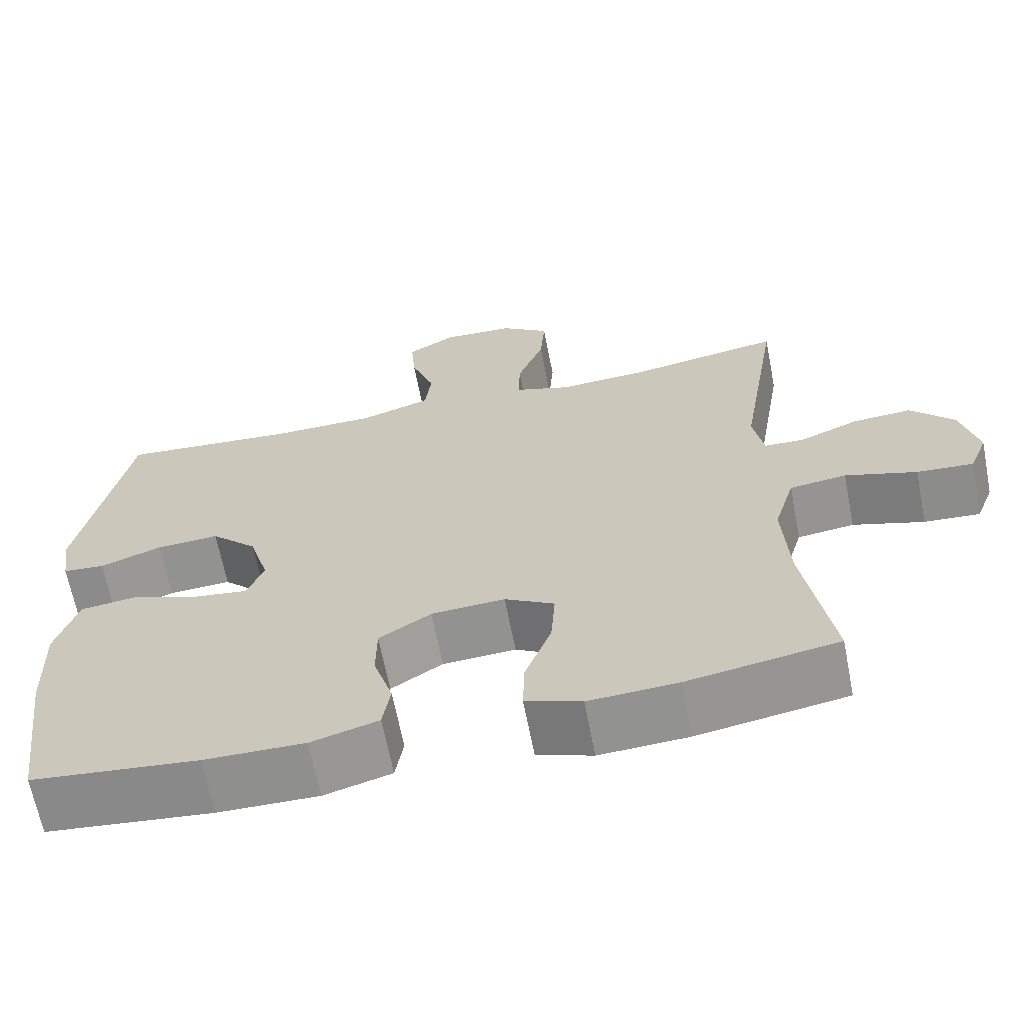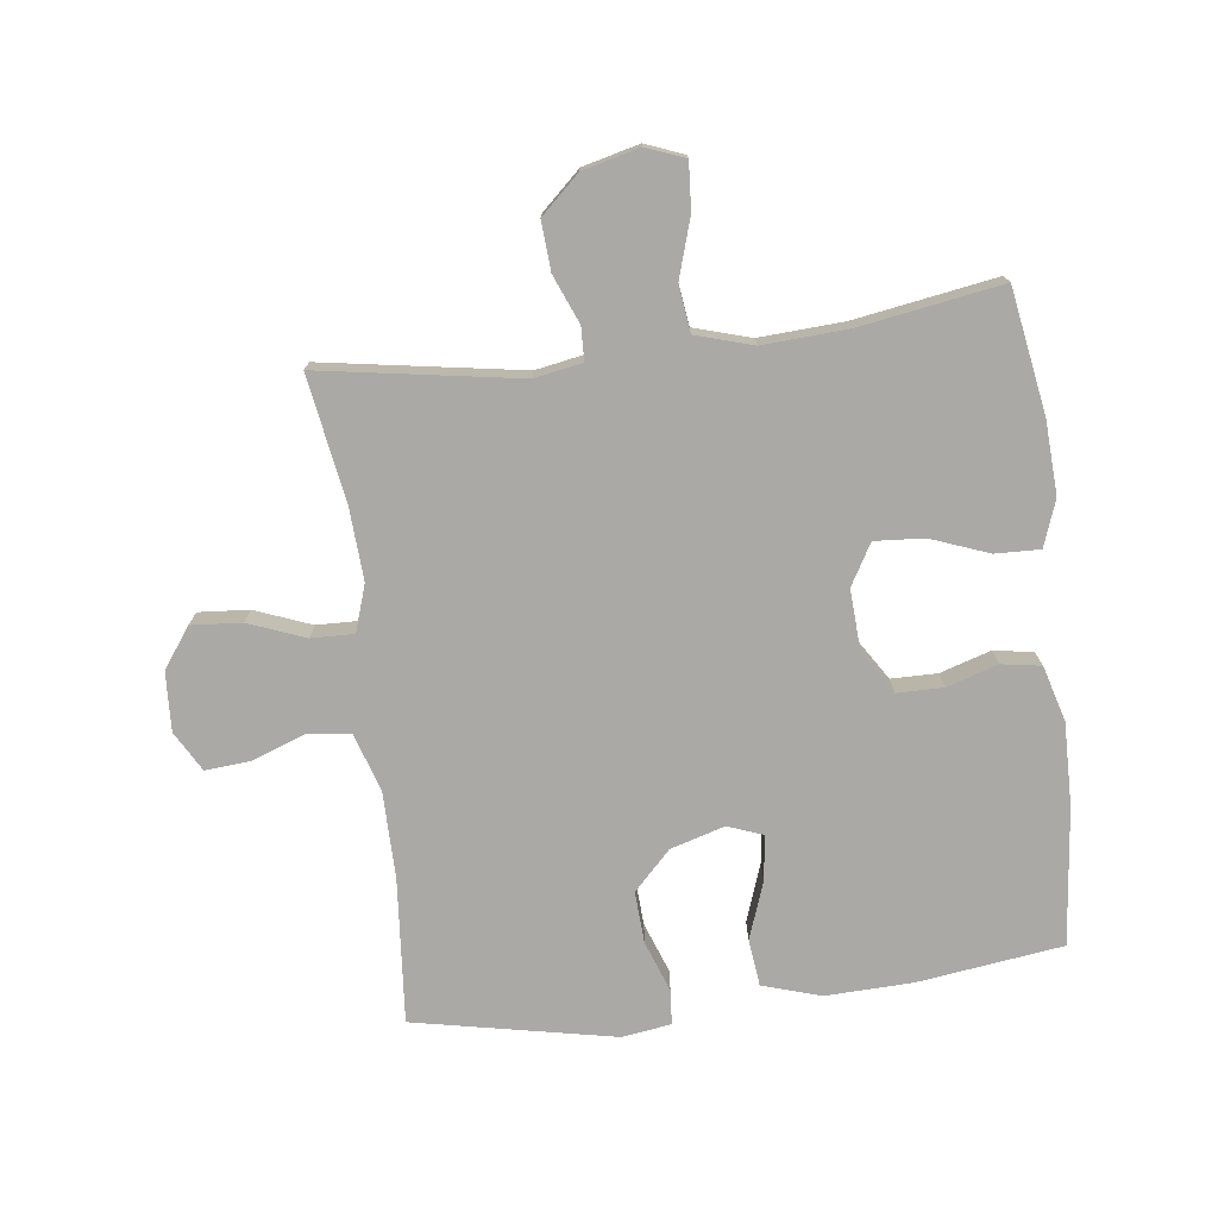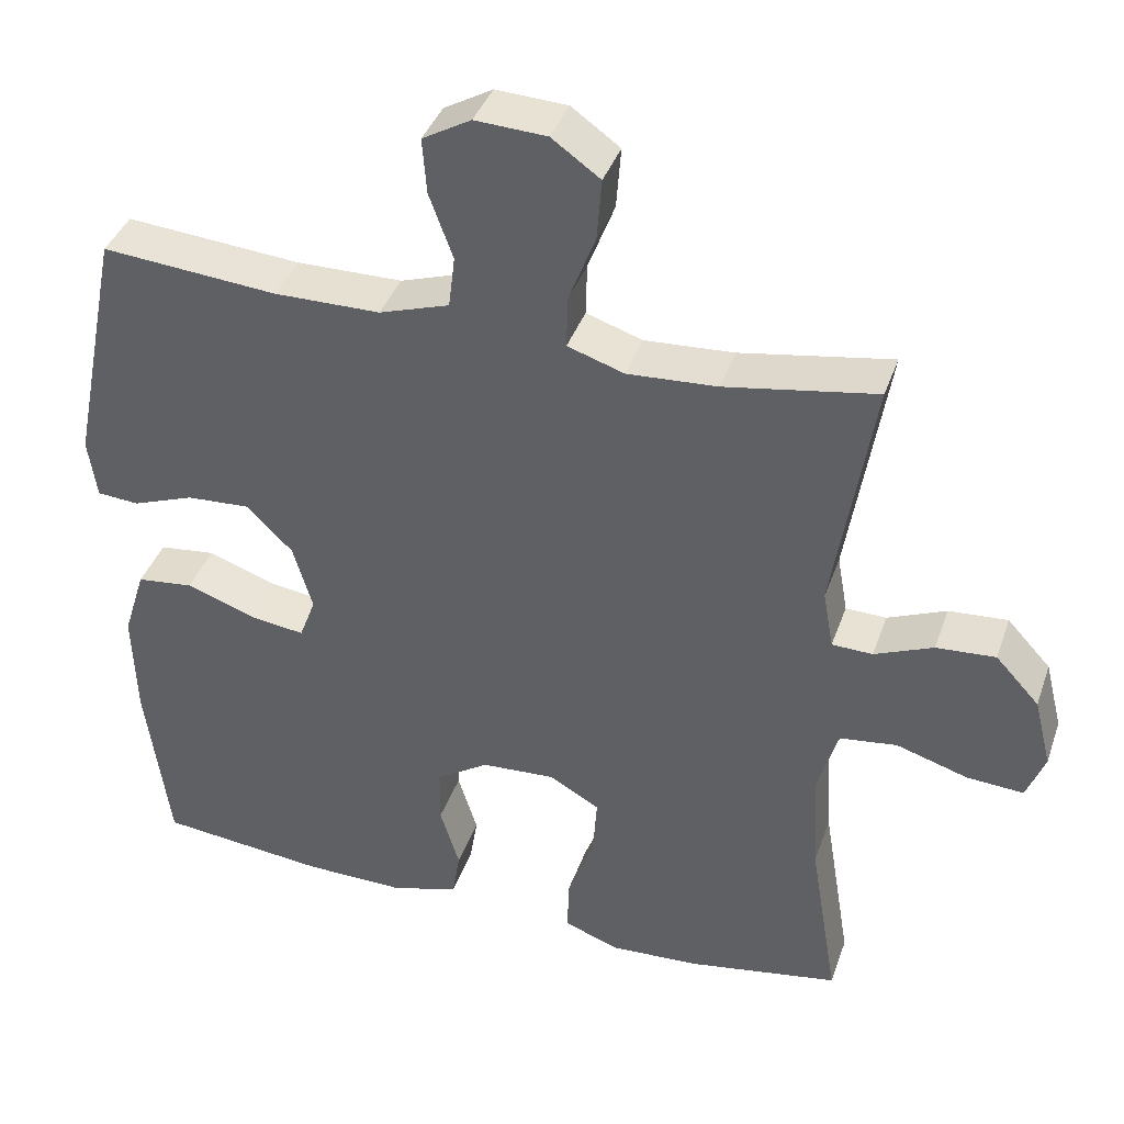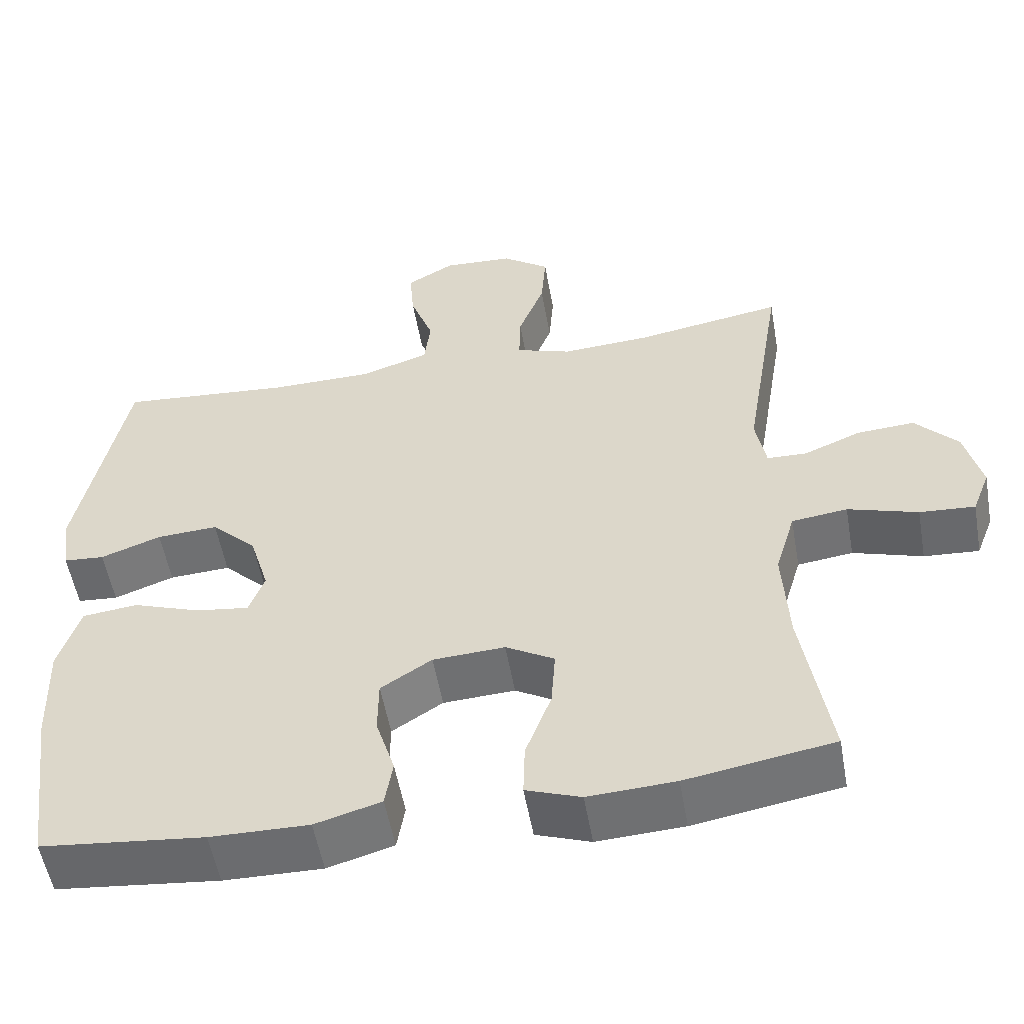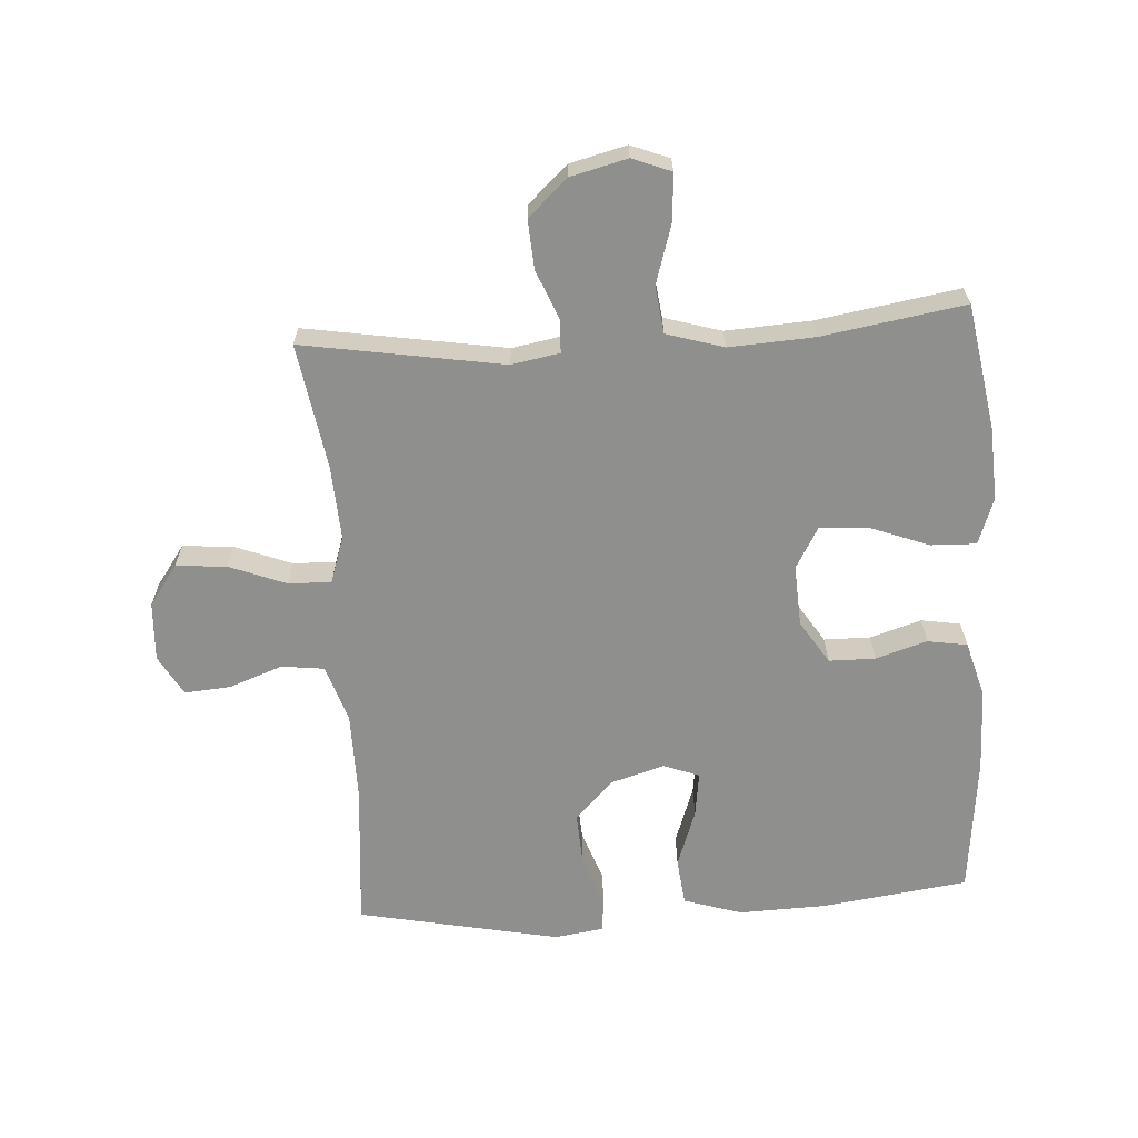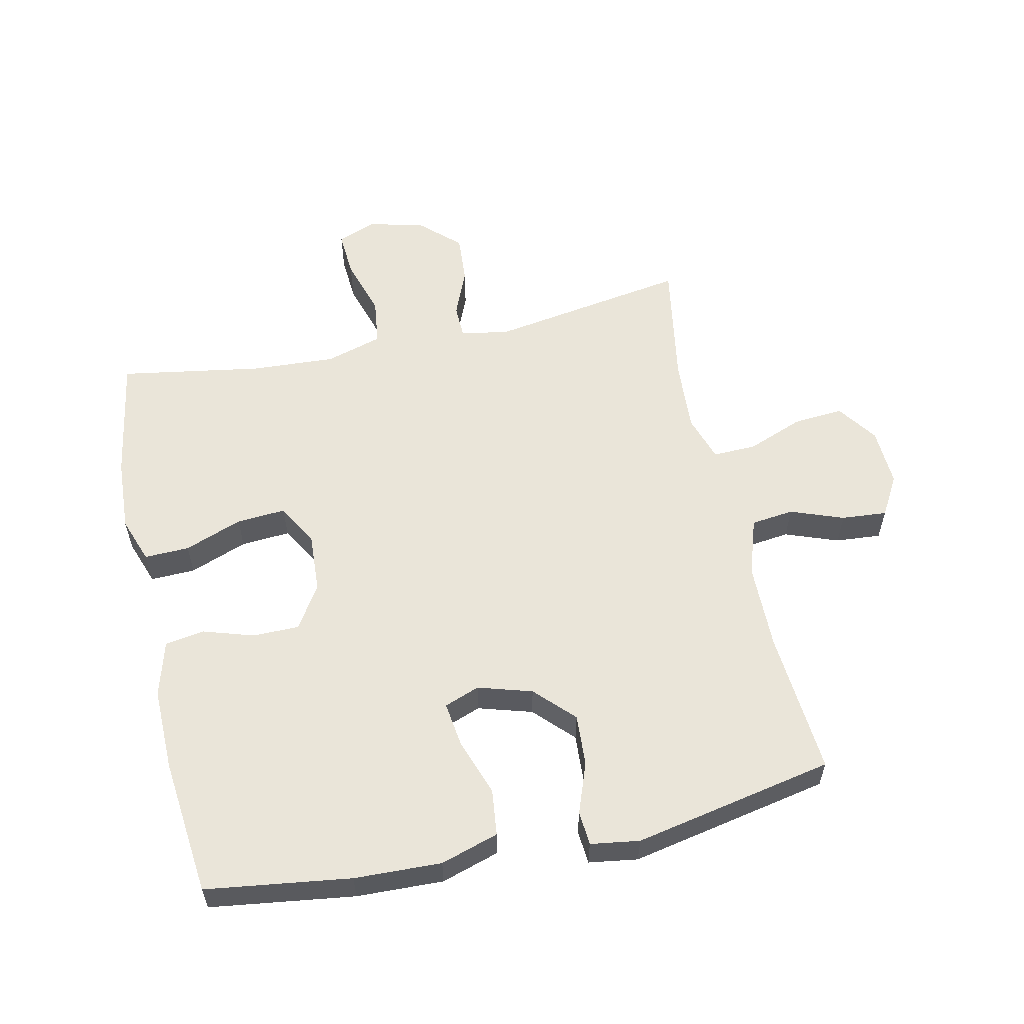
<metadata>
{"format":"obj","ext":"obj","renderer":"f3d","projection":"perspective","resolution":1024,"background":"white","views":[{"elev":-65.4,"azim":11.0,"up":"+Z"},{"elev":-75.5,"azim":97.1,"up":"+Y"},{"elev":38.9,"azim":18.3,"up":"+Z"},{"elev":-54.0,"azim":10.0,"up":"+Z"},{"elev":-65.2,"azim":93.6,"up":"+Y"},{"elev":58.0,"azim":-102.2,"up":"+Y"}]}
</metadata>
<code>
o path8952
v 0.2841 0.0375 0.4315
v 0.1664 0.0375 0.4245
v 0.09213 0.0375 0.4491
v 0.0939 0.0375 0.5175
v 0.1288 0.0375 0.6075
v 0.1351 0.0375 0.6882
v 0.0713 0.0375 0.7337
v -0.02257 0.0375 0.7385
v -0.08633 0.0375 0.7023
v -0.08062 0.0375 0.6295
v -0.04943 0.0375 0.5445
v -0.05766 0.0375 0.4763
v -0.1497 0.0375 0.4465
v -0.2884 0.0375 0.4453
v -0.5191 0.0375 0.4648
v -0.5838 0.0375 0.144
v -0.5723 0.0375 0.06552
v -0.5175 0.0375 0.06124
v -0.4363 0.0375 0.09074
v -0.354 0.0375 0.09544
v -0.293 0.0375 0.0359
v -0.2674 0.0375 -0.05047
v -0.2885 0.0375 -0.1071
v -0.3597 0.0375 -0.09735
v -0.4515 0.0375 -0.06488
v -0.5258 0.0375 -0.07328
v -0.5548 0.0375 -0.1659
v -0.5503 0.0375 -0.3053
v -0.5191 0.0375 -0.5369
v -0.3001 0.0375 -0.5603
v -0.1679 0.0375 -0.5625
v -0.07922 0.0375 -0.5373
v -0.0689 0.0375 -0.4745
v -0.09438 0.0375 -0.393
v -0.0937 0.0375 -0.3191
v -0.0252 0.0375 -0.2753
v 0.07164 0.0375 -0.2699
v 0.1371 0.0375 -0.3075
v 0.1316 0.0375 -0.3862
v 0.09679 0.0375 -0.4785
v 0.09466 0.0375 -0.5502
v 0.1683 0.0375 -0.5767
v 0.2852 0.0375 -0.5703
v 0.4828 0.0375 -0.5369
v 0.4459 0.0375 -0.3112
v 0.438 0.0375 -0.1752
v 0.465 0.0375 -0.08435
v 0.5399 0.0375 -0.07491
v 0.6339 0.0375 -0.1041
v 0.7081 0.0375 -0.1091
v 0.732 0.0375 -0.04753
v 0.7093 0.0375 0.04304
v 0.6522 0.0375 0.1048
v 0.5747 0.0375 0.09975
v 0.4978 0.0375 0.06809
v 0.4446 0.0375 0.0698
v 0.4308 0.0375 0.1463
v 0.4828 0.0375 0.4648
v 0.2841 -0.0375 0.4315
v 0.1664 -0.0375 0.4245
v 0.09213 -0.0375 0.4491
v 0.0939 -0.0375 0.5175
v 0.1288 -0.0375 0.6075
v 0.1351 -0.0375 0.6882
v 0.0713 -0.0375 0.7337
v -0.02257 -0.0375 0.7385
v -0.08633 -0.0375 0.7023
v -0.08062 -0.0375 0.6295
v -0.04943 -0.0375 0.5445
v -0.05766 -0.0375 0.4763
v -0.1497 -0.0375 0.4465
v -0.2884 -0.0375 0.4453
v -0.5191 -0.0375 0.4648
v -0.5838 -0.0375 0.144
v -0.5723 -0.0375 0.06552
v -0.5175 -0.0375 0.06124
v -0.4363 -0.0375 0.09074
v -0.354 -0.0375 0.09544
v -0.293 -0.0375 0.0359
v -0.2674 -0.0375 -0.05047
v -0.2885 -0.0375 -0.1071
v -0.3597 -0.0375 -0.09735
v -0.4515 -0.0375 -0.06488
v -0.5258 -0.0375 -0.07328
v -0.5548 -0.0375 -0.1659
v -0.5503 -0.0375 -0.3053
v -0.5191 -0.0375 -0.5369
v -0.3001 -0.0375 -0.5603
v -0.1679 -0.0375 -0.5625
v -0.07922 -0.0375 -0.5373
v -0.0689 -0.0375 -0.4745
v -0.09438 -0.0375 -0.393
v -0.0937 -0.0375 -0.3191
v -0.0252 -0.0375 -0.2753
v 0.07164 -0.0375 -0.2699
v 0.1371 -0.0375 -0.3075
v 0.1316 -0.0375 -0.3862
v 0.09679 -0.0375 -0.4785
v 0.09466 -0.0375 -0.5502
v 0.1683 -0.0375 -0.5767
v 0.2852 -0.0375 -0.5703
v 0.4828 -0.0375 -0.5369
v 0.4459 -0.0375 -0.3112
v 0.438 -0.0375 -0.1752
v 0.465 -0.0375 -0.08435
v 0.5399 -0.0375 -0.07491
v 0.6339 -0.0375 -0.1041
v 0.7081 -0.0375 -0.1091
v 0.732 -0.0375 -0.04753
v 0.7093 -0.0375 0.04304
v 0.6522 -0.0375 0.1048
v 0.5747 -0.0375 0.09975
v 0.4978 -0.0375 0.06809
v 0.4446 -0.0375 0.0698
v 0.4308 -0.0375 0.1463
v 0.4828 -0.0375 0.4648
v 0.0713 0.0375 0.7337
v -0.02257 0.0375 0.7385
v -0.08633 0.0375 0.7023
v -0.08633 0.0375 0.7023
v 0.1351 0.0375 0.6882
v -0.08062 0.0375 0.6295
v 0.1288 0.0375 0.6075
v -0.04943 0.0375 0.5445
v 0.0939 0.0375 0.5175
v -0.05766 0.0375 0.4763
v -0.05766 0.0375 0.4763
v 0.09213 0.0375 0.4491
v 0.09213 0.0375 0.4491
v -0.1497 0.0375 0.4465
v -0.2884 0.0375 0.4453
v -0.5191 0.0375 0.4648
v -0.5191 0.0375 0.4648
v 0.1664 0.0375 0.4245
v 0.4828 0.0375 0.4648
v 0.4828 0.0375 0.4648
v 0.2841 0.0375 0.4315
v 0.4308 0.0375 0.1463
v -0.5838 0.0375 0.144
v 0.4446 0.0375 0.0698
v 0.4446 0.0375 0.0698
v -0.4363 0.0375 0.09074
v -0.354 0.0375 0.09544
v -0.5723 0.0375 0.06552
v -0.5723 0.0375 0.06552
v 0.7093 0.0375 0.04304
v 0.6522 0.0375 0.1048
v 0.5747 0.0375 0.09975
v 0.4978 0.0375 0.06809
v -0.293 0.0375 0.0359
v -0.5175 0.0375 0.06124
v 0.732 0.0375 -0.04753
v -0.2674 0.0375 -0.05047
v 0.7081 0.0375 -0.1091
v 0.7081 0.0375 -0.1091
v -0.2885 0.0375 -0.1071
v -0.2885 0.0375 -0.1071
v -0.3597 0.0375 -0.09735
v -0.4515 0.0375 -0.06488
v -0.5258 0.0375 -0.07328
v -0.5258 0.0375 -0.07328
v -0.5548 0.0375 -0.1659
v 0.6339 0.0375 -0.1041
v 0.5399 0.0375 -0.07491
v 0.465 0.0375 -0.08435
v 0.465 0.0375 -0.08435
v 0.438 0.0375 -0.1752
v -0.5503 0.0375 -0.3053
v 0.4459 0.0375 -0.3112
v -0.0252 0.0375 -0.2753
v 0.07164 0.0375 -0.2699
v 0.1371 0.0375 -0.3075
v 0.1371 0.0375 -0.3075
v -0.0937 0.0375 -0.3191
v 0.1316 0.0375 -0.3862
v -0.09438 0.0375 -0.393
v 0.09679 0.0375 -0.4785
v -0.0689 0.0375 -0.4745
v 0.4828 0.0375 -0.5369
v 0.4828 0.0375 -0.5369
v -0.07922 0.0375 -0.5373
v -0.07922 0.0375 -0.5373
v 0.09466 0.0375 -0.5502
v 0.09466 0.0375 -0.5502
v -0.5191 0.0375 -0.5369
v -0.5191 0.0375 -0.5369
v -0.1679 0.0375 -0.5625
v -0.3001 0.0375 -0.5603
v 0.1683 0.0375 -0.5767
v 0.2852 0.0375 -0.5703
v 0.0713 -0.0375 0.7337
v -0.02257 -0.0375 0.7385
v -0.08633 -0.0375 0.7023
v -0.08633 -0.0375 0.7023
v 0.1351 -0.0375 0.6882
v -0.08062 -0.0375 0.6295
v 0.1288 -0.0375 0.6075
v -0.04943 -0.0375 0.5445
v 0.0939 -0.0375 0.5175
v -0.05766 -0.0375 0.4763
v -0.05766 -0.0375 0.4763
v 0.09213 -0.0375 0.4491
v 0.09213 -0.0375 0.4491
v -0.1497 -0.0375 0.4465
v -0.2884 -0.0375 0.4453
v -0.5191 -0.0375 0.4648
v -0.5191 -0.0375 0.4648
v 0.1664 -0.0375 0.4245
v 0.4828 -0.0375 0.4648
v 0.4828 -0.0375 0.4648
v 0.2841 -0.0375 0.4315
v 0.4308 -0.0375 0.1463
v -0.5838 -0.0375 0.144
v 0.4446 -0.0375 0.0698
v 0.4446 -0.0375 0.0698
v -0.4363 -0.0375 0.09074
v -0.354 -0.0375 0.09544
v -0.5723 -0.0375 0.06552
v -0.5723 -0.0375 0.06552
v 0.7093 -0.0375 0.04304
v 0.6522 -0.0375 0.1048
v 0.5747 -0.0375 0.09975
v 0.4978 -0.0375 0.06809
v -0.293 -0.0375 0.0359
v -0.5175 -0.0375 0.06124
v 0.732 -0.0375 -0.04753
v -0.2674 -0.0375 -0.05047
v 0.7081 -0.0375 -0.1091
v 0.7081 -0.0375 -0.1091
v -0.2885 -0.0375 -0.1071
v -0.2885 -0.0375 -0.1071
v -0.3597 -0.0375 -0.09735
v -0.4515 -0.0375 -0.06488
v -0.5258 -0.0375 -0.07328
v -0.5258 -0.0375 -0.07328
v -0.5548 -0.0375 -0.1659
v 0.6339 -0.0375 -0.1041
v 0.5399 -0.0375 -0.07491
v 0.465 -0.0375 -0.08435
v 0.465 -0.0375 -0.08435
v 0.438 -0.0375 -0.1752
v -0.5503 -0.0375 -0.3053
v 0.4459 -0.0375 -0.3112
v -0.0252 -0.0375 -0.2753
v 0.07164 -0.0375 -0.2699
v 0.1371 -0.0375 -0.3075
v 0.1371 -0.0375 -0.3075
v -0.0937 -0.0375 -0.3191
v 0.1316 -0.0375 -0.3862
v -0.09438 -0.0375 -0.393
v 0.09679 -0.0375 -0.4785
v -0.0689 -0.0375 -0.4745
v 0.4828 -0.0375 -0.5369
v 0.4828 -0.0375 -0.5369
v -0.07922 -0.0375 -0.5373
v -0.07922 -0.0375 -0.5373
v 0.09466 -0.0375 -0.5502
v 0.09466 -0.0375 -0.5502
v -0.5191 -0.0375 -0.5369
v -0.5191 -0.0375 -0.5369
v -0.1679 -0.0375 -0.5625
v -0.3001 -0.0375 -0.5603
v 0.1683 -0.0375 -0.5767
v 0.2852 -0.0375 -0.5703
f 230 262 248
f 208 245 212
f 245 227 244
f 248 262 250
f 214 245 239
f 191 196 197
f 263 251 257
f 211 212 209
f 241 245 246
f 243 249 264
f 205 217 204
f 213 216 206
f 206 216 205
f 217 224 204
f 226 237 228
f 252 261 255
f 246 249 243
f 222 220 221
f 264 249 263
f 244 230 248
f 220 237 226
f 232 233 236
f 195 191 197
f 236 233 234
f 198 200 199
f 193 196 192
f 199 200 202
f 197 198 199
f 241 246 243
f 225 213 218
f 250 262 261
f 197 196 198
f 211 208 212
f 216 217 205
f 208 227 245
f 227 230 244
f 216 213 225
f 239 245 241
f 262 242 259
f 208 224 227
f 263 249 251
f 204 202 200
f 214 239 223
f 202 224 208
f 243 264 253
f 192 196 191
f 223 239 238
f 250 261 252
f 237 220 238
f 204 224 202
f 222 238 220
f 232 242 230
f 223 238 222
f 242 262 230
f 242 232 236
f 212 245 214
f 7 8 66 65
f 8 120 194 66
f 6 7 65 64
f 9 10 68 67
f 5 6 64 63
f 10 11 69 68
f 4 5 63 62
f 11 127 201 69
f 129 4 62 203
f 12 13 71 70
f 14 133 207 72
f 2 3 61 60
f 136 1 59 210
f 13 14 72 71
f 1 2 60 59
f 57 58 116 115
f 15 16 74 73
f 141 57 115 215
f 19 20 78 77
f 16 145 219 74
f 52 53 111 110
f 53 54 112 111
f 54 55 113 112
f 20 21 79 78
f 18 19 77 76
f 17 18 76 75
f 55 56 114 113
f 51 52 110 109
f 21 22 80 79
f 155 51 109 229
f 22 157 231 80
f 24 25 83 82
f 25 161 235 83
f 26 27 85 84
f 49 50 108 107
f 48 49 107 106
f 166 48 106 240
f 46 47 105 104
f 23 24 82 81
f 27 28 86 85
f 45 46 104 103
f 36 37 95 94
f 37 173 247 95
f 35 36 94 93
f 38 39 97 96
f 34 35 93 92
f 39 40 98 97
f 33 34 92 91
f 180 45 103 254
f 182 33 91 256
f 40 184 258 98
f 28 186 260 86
f 31 32 90 89
f 30 31 89 88
f 29 30 88 87
f 41 42 100 99
f 43 44 102 101
f 42 43 101 100
f 156 174 188
f 134 138 171
f 171 170 153
f 174 176 188
f 140 165 171
f 117 123 122
f 189 183 177
f 137 135 138
f 167 172 171
f 169 190 175
f 131 130 143
f 139 132 142
f 132 131 142
f 143 130 150
f 152 154 163
f 178 181 187
f 172 169 175
f 148 147 146
f 190 189 175
f 170 174 156
f 146 152 163
f 158 162 159
f 121 123 117
f 162 160 159
f 124 125 126
f 119 118 122
f 125 128 126
f 123 125 124
f 167 169 172
f 151 144 139
f 176 187 188
f 123 124 122
f 137 138 134
f 142 131 143
f 134 171 153
f 153 170 156
f 142 151 139
f 165 167 171
f 188 185 168
f 134 153 150
f 189 177 175
f 130 126 128
f 140 149 165
f 128 134 150
f 169 179 190
f 118 117 122
f 149 164 165
f 176 178 187
f 163 164 146
f 130 128 150
f 148 146 164
f 158 156 168
f 149 148 164
f 168 156 188
f 168 162 158
f 138 140 171

</code>
